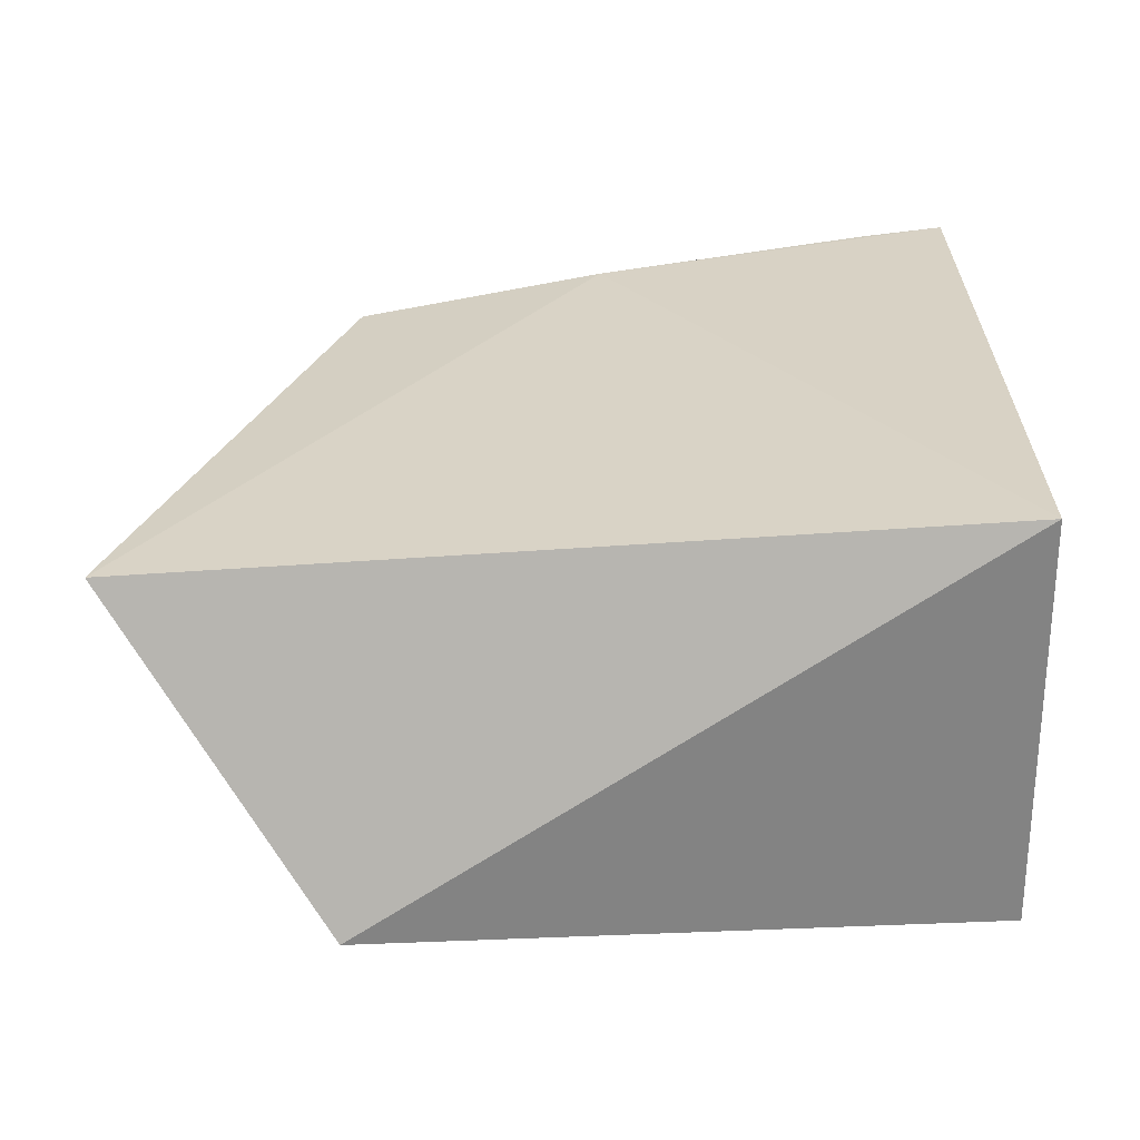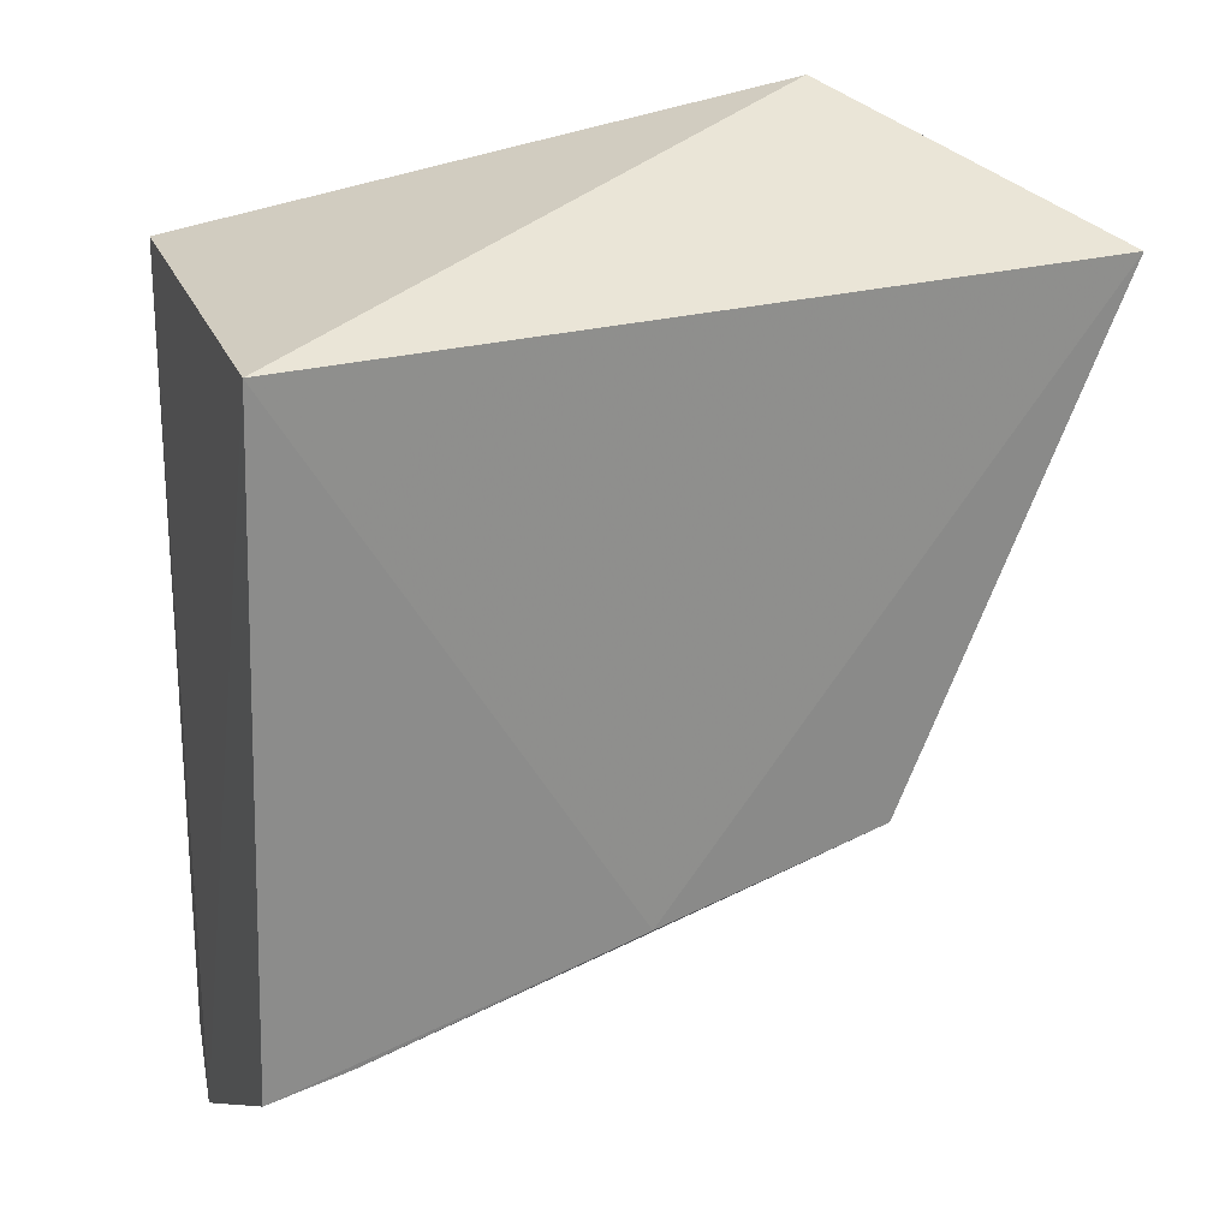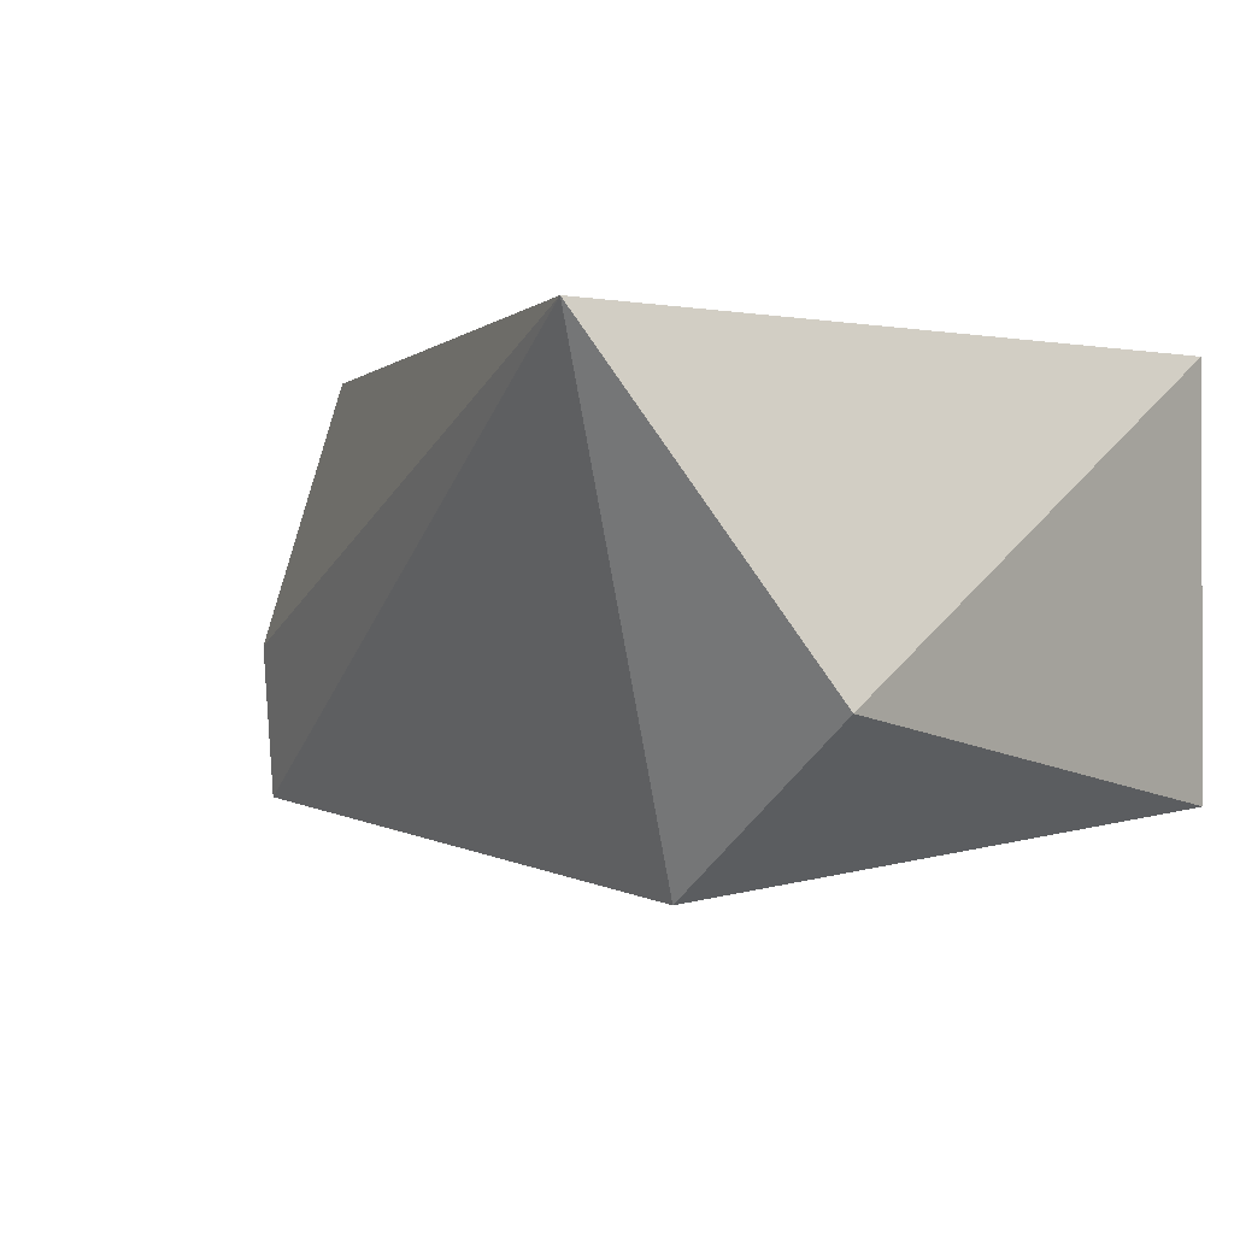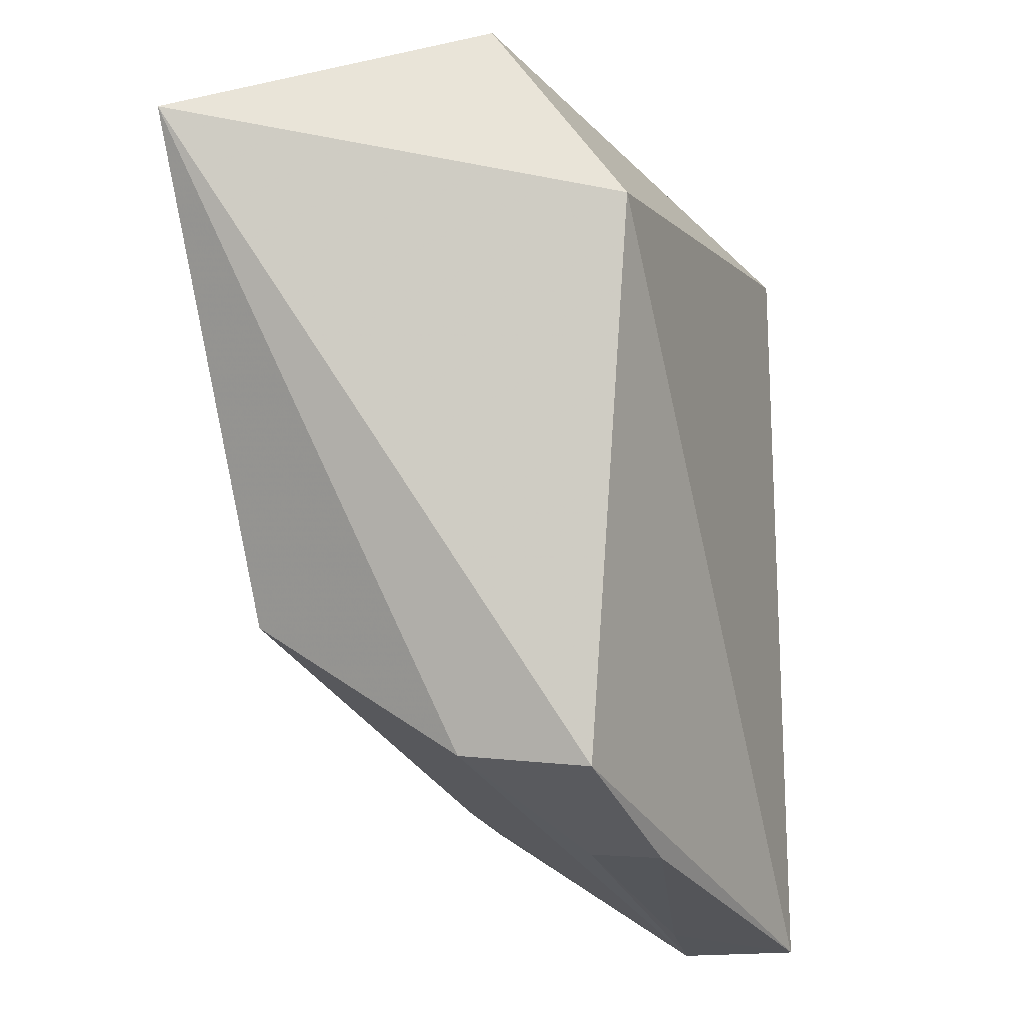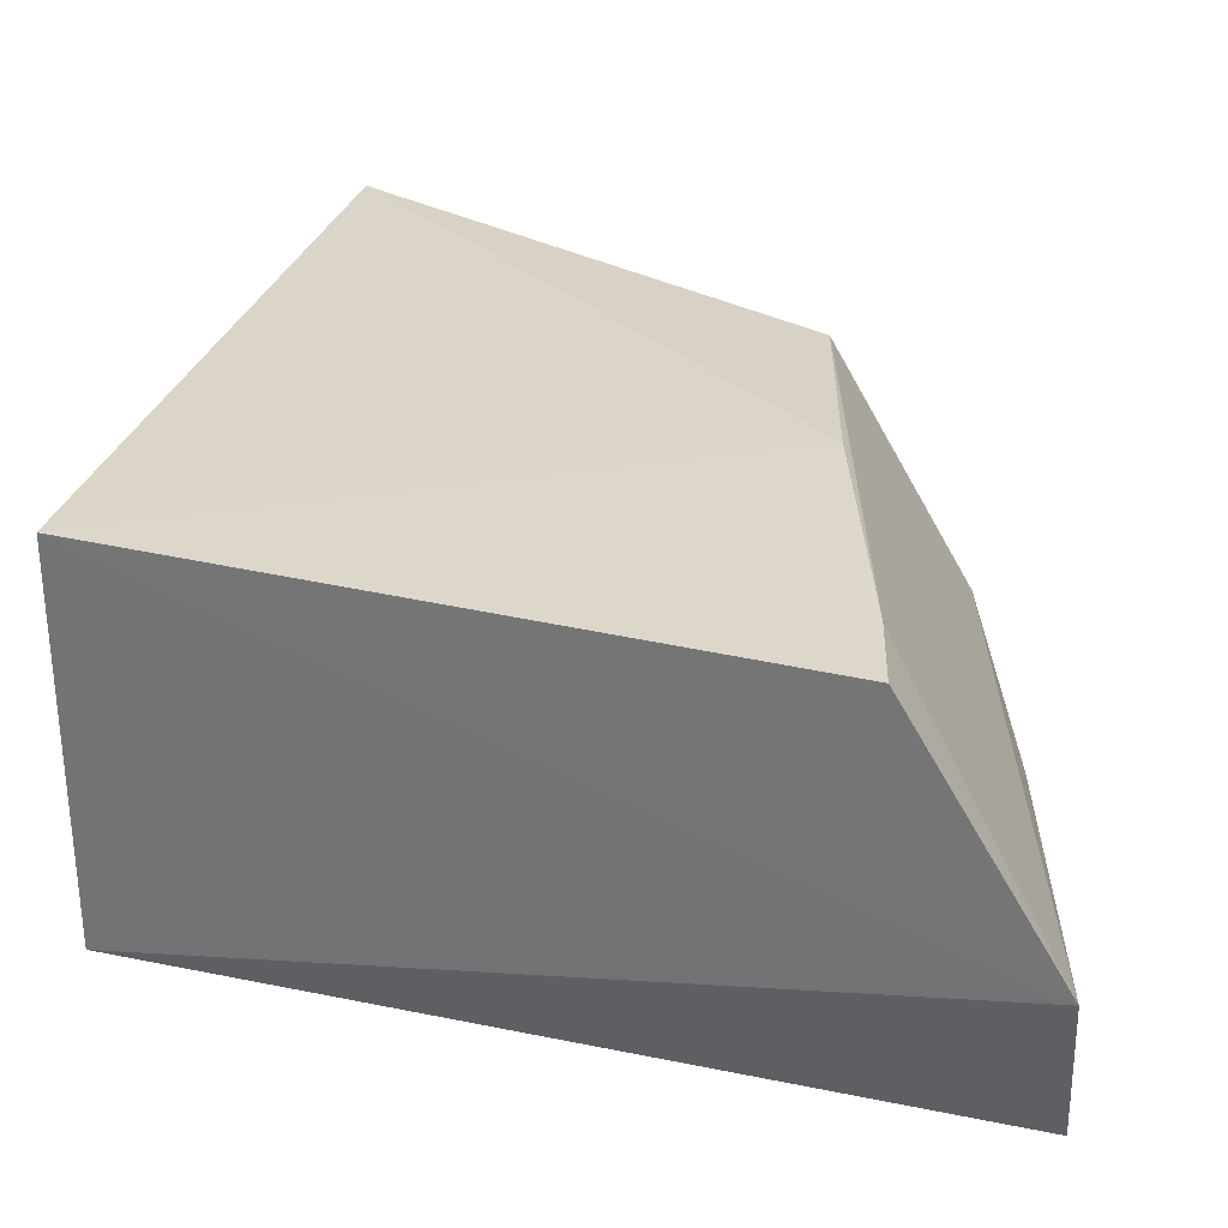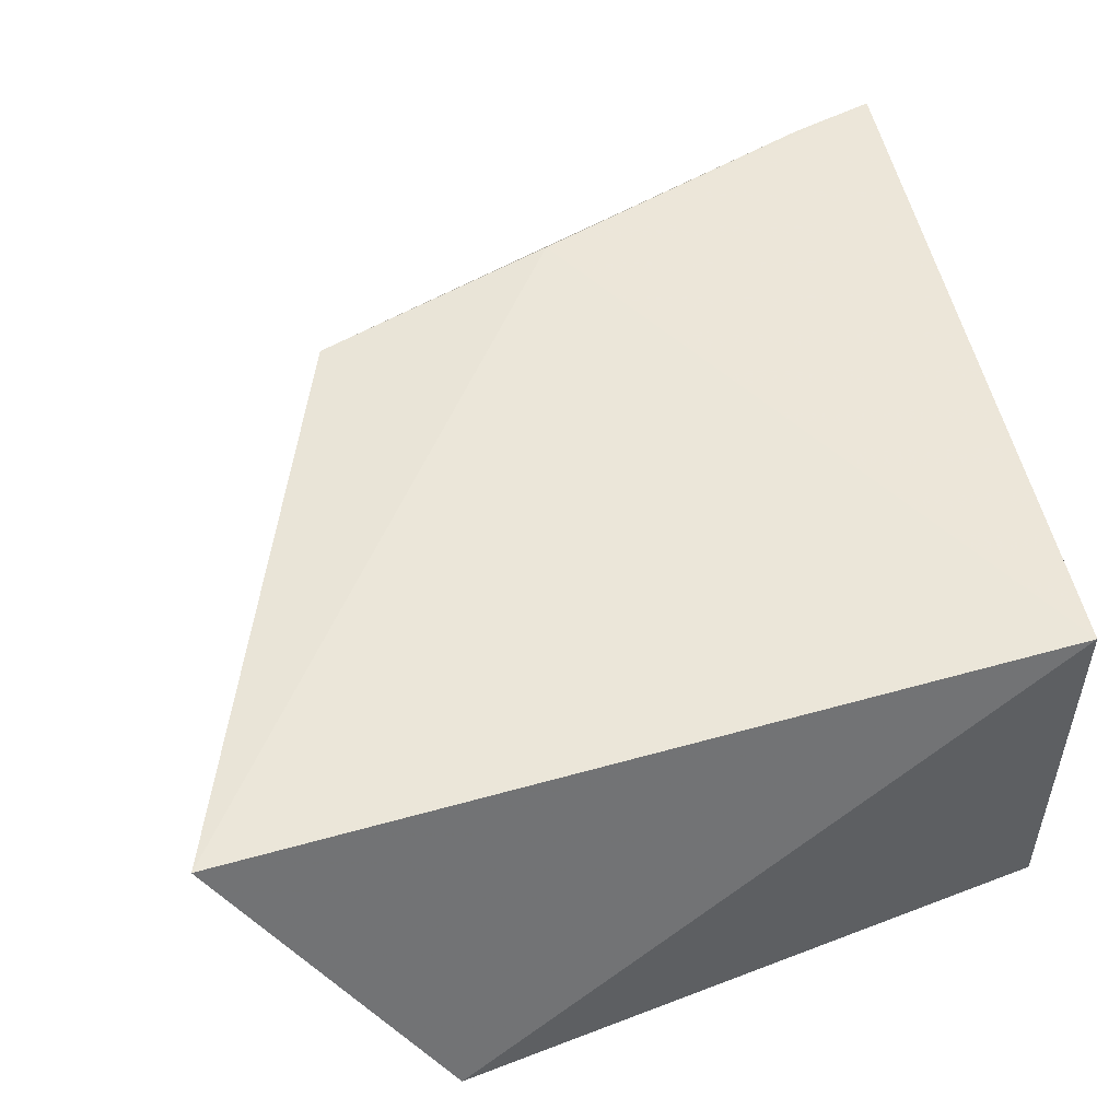
<metadata>
{"format":"obj","ext":"obj","renderer":"f3d","projection":"perspective","resolution":1024,"background":"white","views":[{"elev":28.9,"azim":177.1,"up":"+Z"},{"elev":24.4,"azim":-18.9,"up":"+Y"},{"elev":-1.7,"azim":136.7,"up":"+Z"},{"elev":-13.5,"azim":116.9,"up":"+Y"},{"elev":30.5,"azim":-74.3,"up":"+Z"},{"elev":54.5,"azim":165.5,"up":"+Z"}]}
</metadata>
<code>
v 0.1612 -0.03896 0.03898
v 0.1491 -0.06869 0.03871
v 0.1464 -0.07807 0.01761
v 0.1162 -0.03996 0.01735
v 0.1162 -0.03992 0.04029
v 0.1493 -0.04473 0.01368
v 0.1478 -0.07715 0.02561
v 0.1357 -0.07214 0.03957
v 0.1502 -0.03317 0.02218
v 0.1159 -0.08732 0.017
v 0.12 -0.07716 0.03951
v 0.1355 -0.08244 0.018
v 0.1148 -0.08734 0.02511
v 0.1152 -0.07832 0.03952
v 0.1357 -0.08205 0.02267
v 0.1198 -0.08617 0.02391
f 6 1 3
f 7 1 2
f 7 3 1
f 8 2 1
f 8 1 5
f 9 5 1
f 9 4 5
f 9 6 4
f 9 1 6
f 10 6 3
f 10 4 6
f 11 7 2
f 11 2 8
f 12 10 3
f 12 3 7
f 13 5 4
f 13 4 10
f 13 7 11
f 14 11 8
f 14 8 5
f 14 13 11
f 14 5 13
f 15 12 7
f 15 7 13
f 16 13 10
f 16 10 12
f 16 15 13
f 16 12 15

</code>
